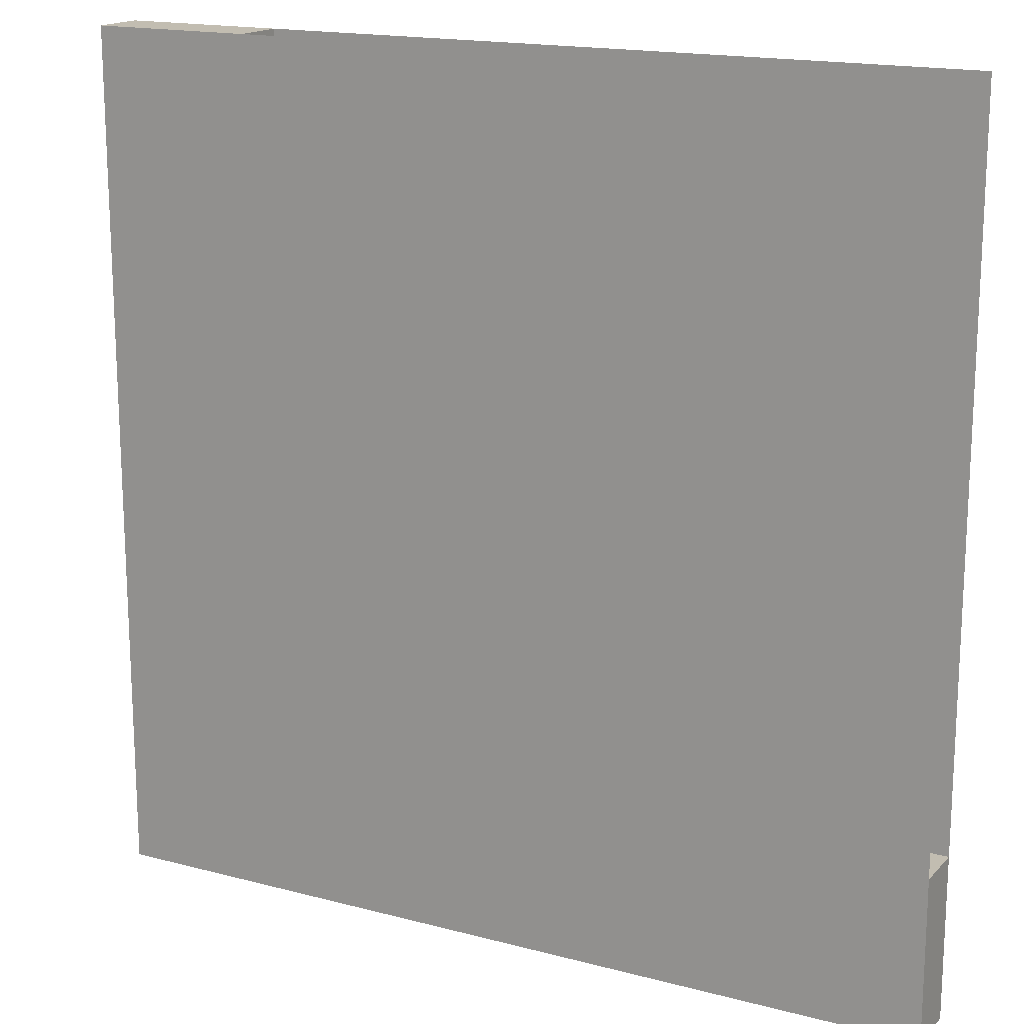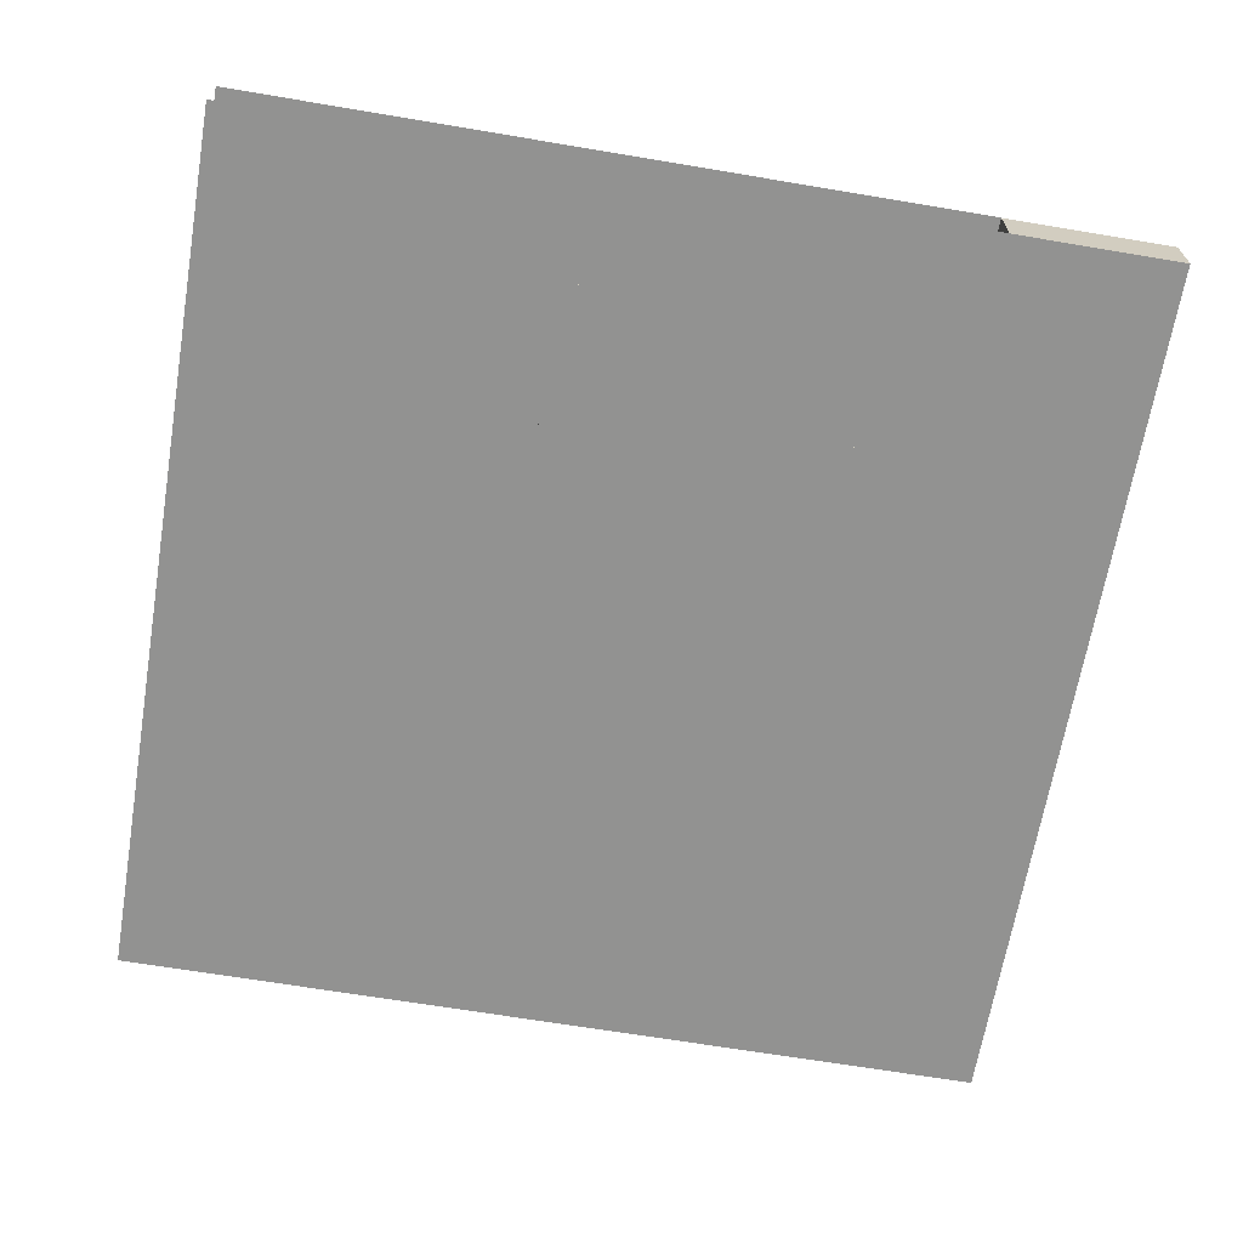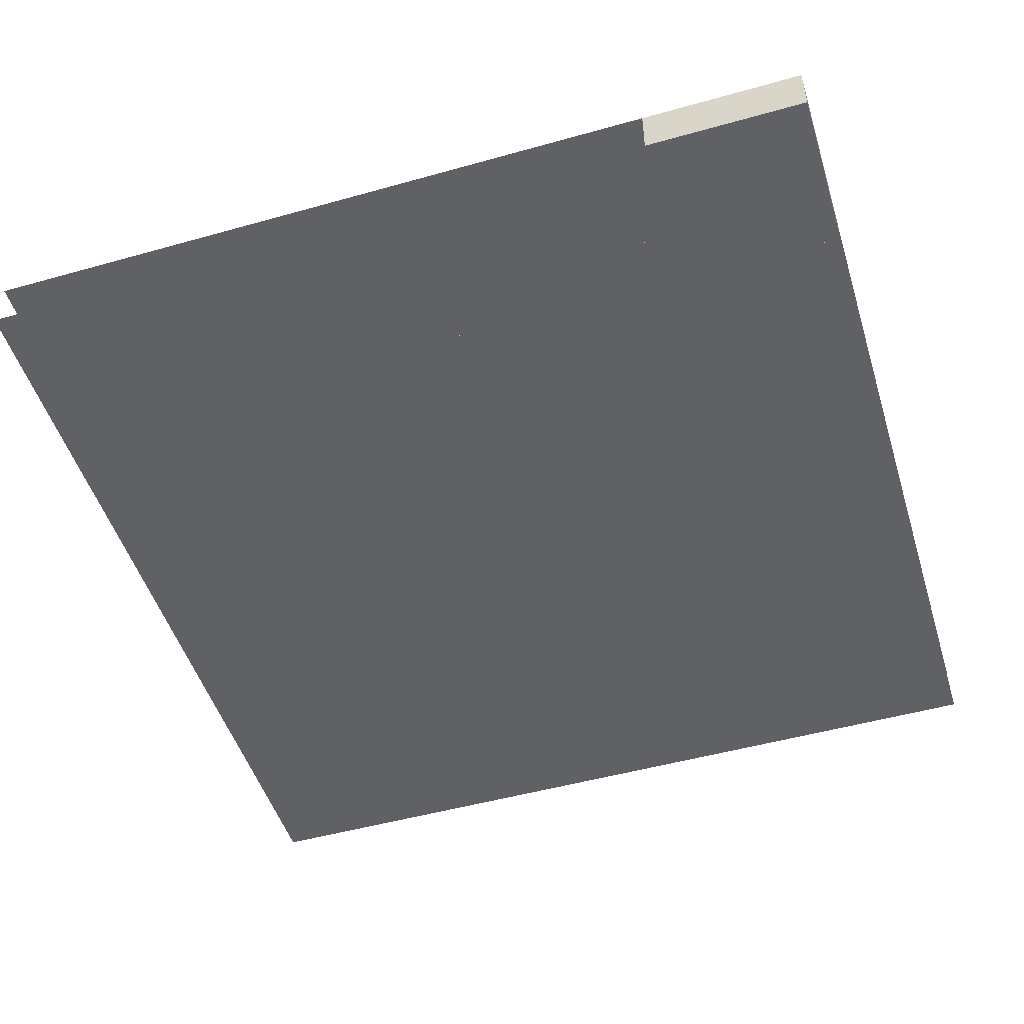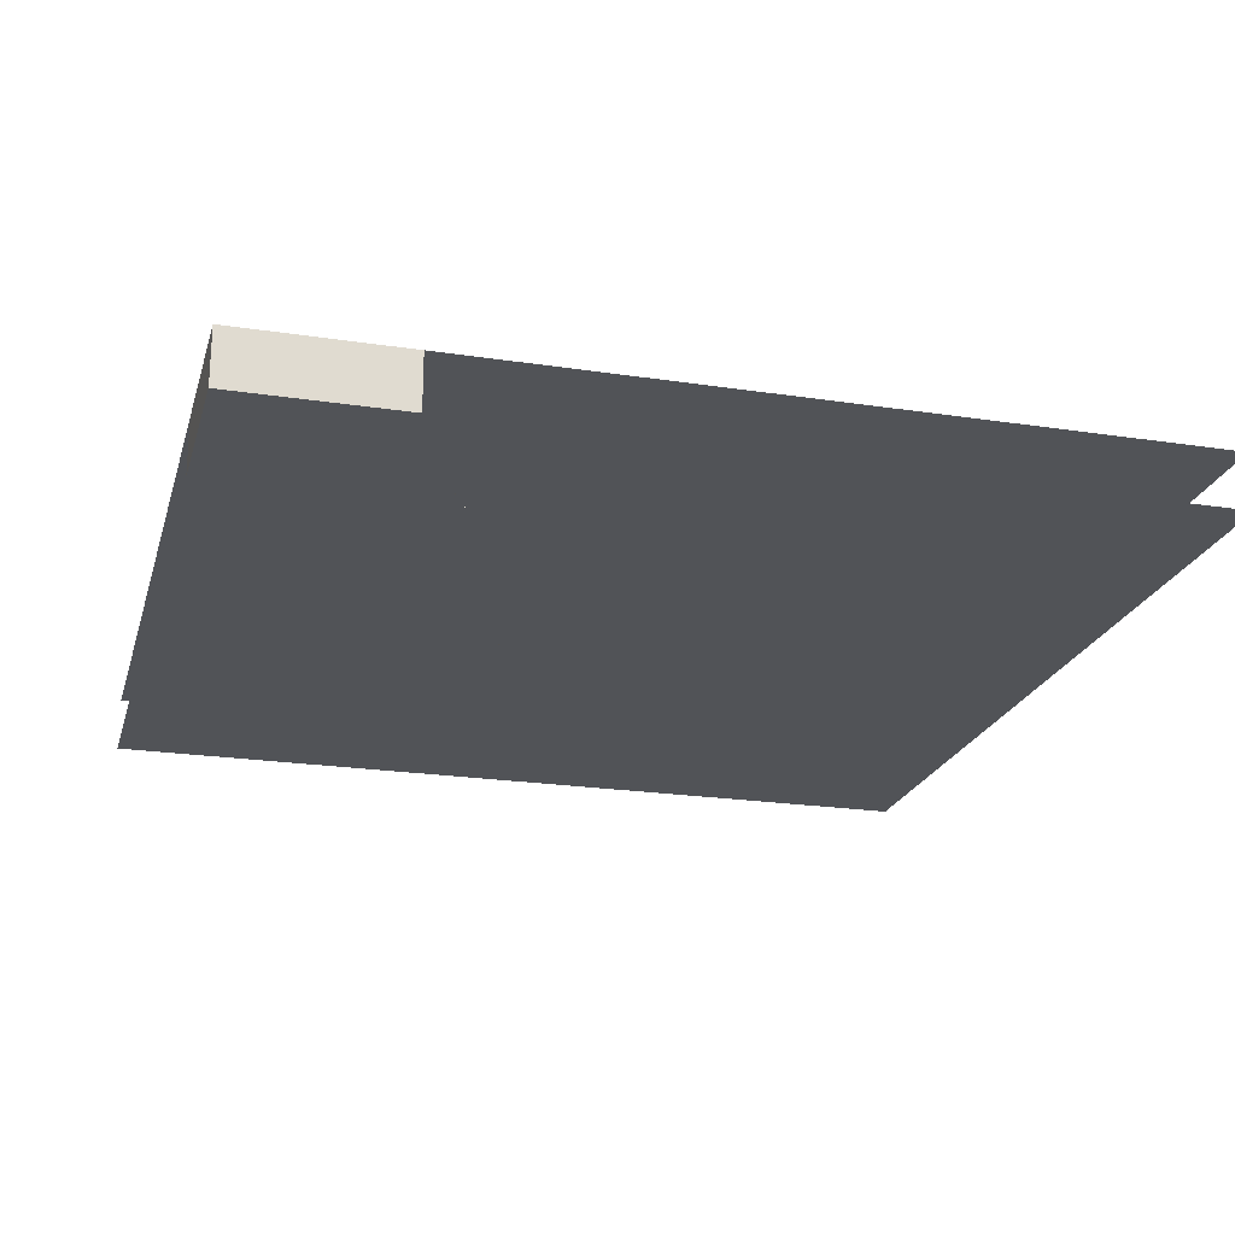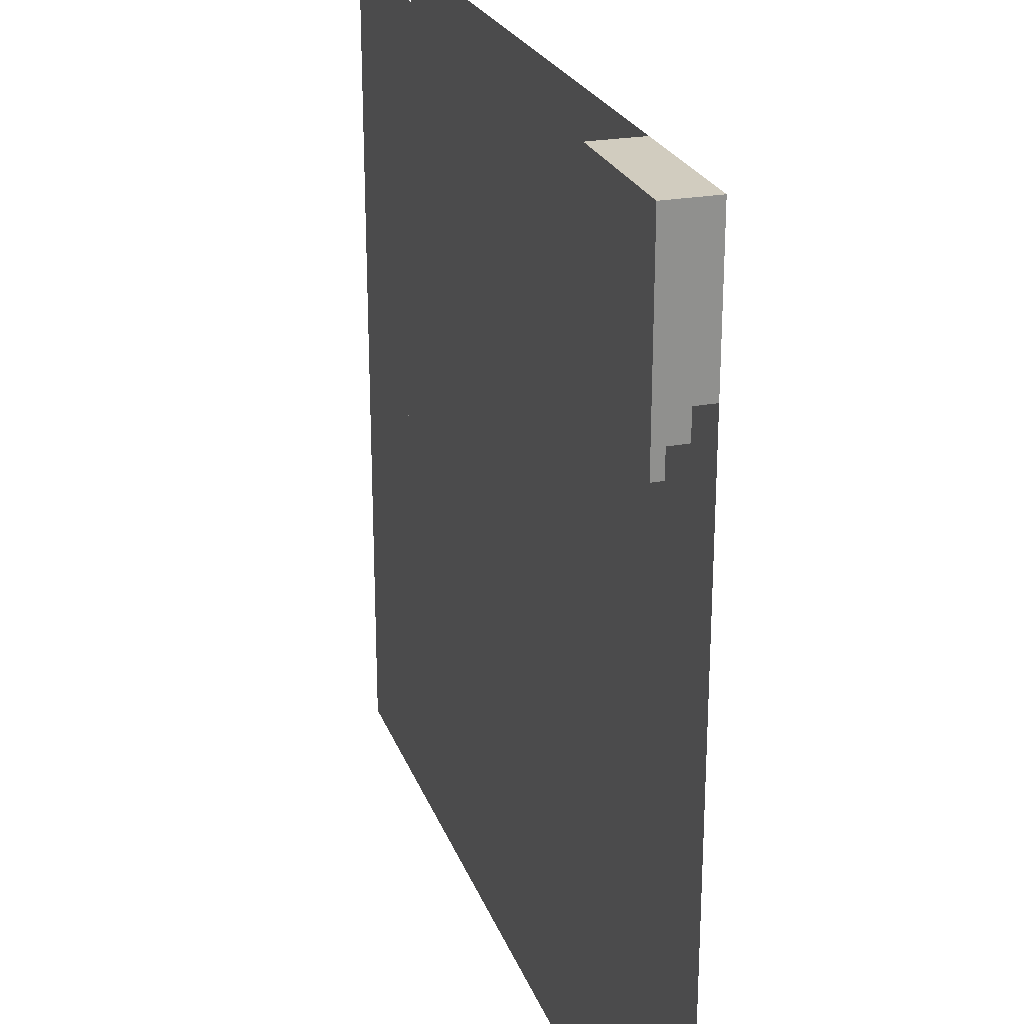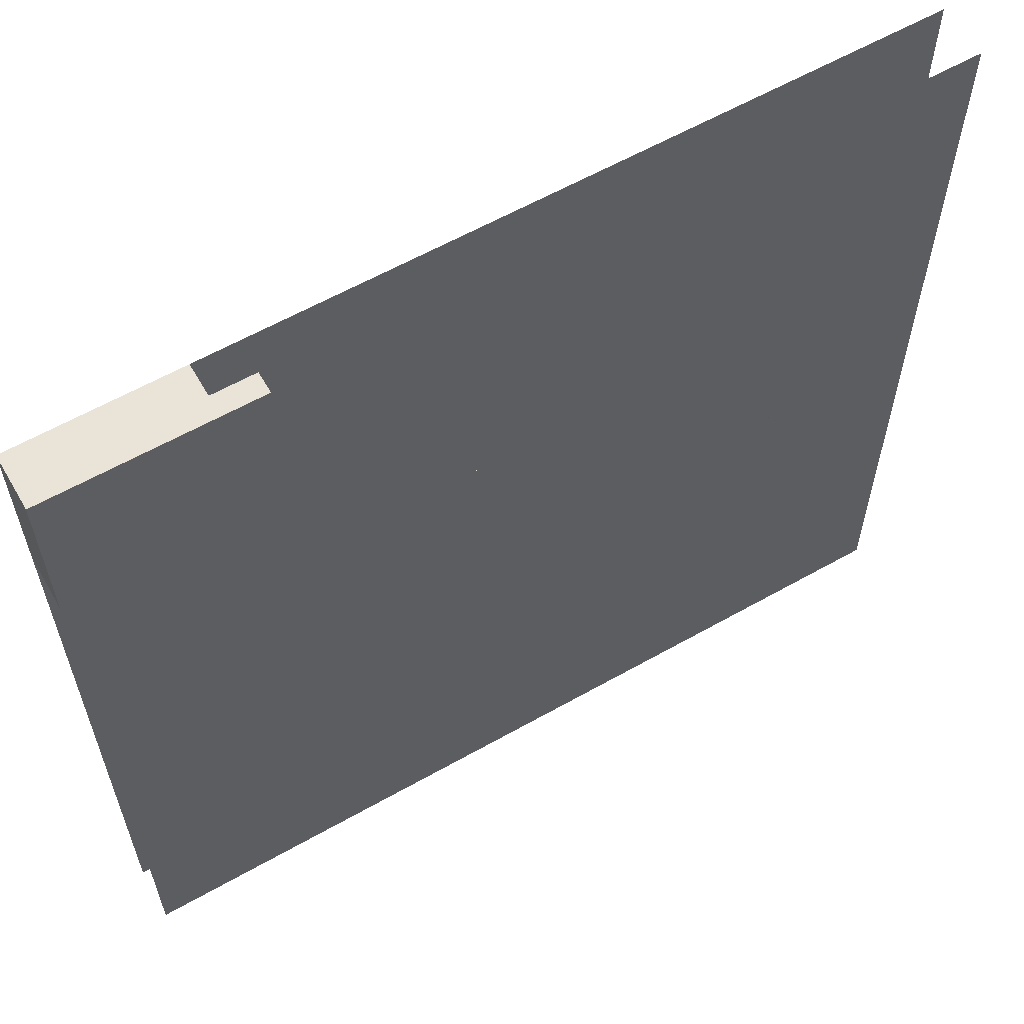
<metadata>
{"format":"obj","ext":"obj","renderer":"f3d","projection":"perspective","resolution":1024,"background":"white","views":[{"elev":16.8,"azim":-151.8,"up":"+Y"},{"elev":-66.3,"azim":-99.6,"up":"+Z"},{"elev":-49.8,"azim":-72.8,"up":"+Z"},{"elev":-21.8,"azim":-15.0,"up":"+Z"},{"elev":24.1,"azim":72.6,"up":"+Y"},{"elev":60.8,"azim":150.0,"up":"+Y"}]}
</metadata>
<code>
v 1 1 0.4688
v 1 0 0.4688
v 0 0 0.4688
v 0 1 0.4688
v 0 1 0.5312
v 0 0 0.5312
v 1 0 0.5312
v 1 1 0.5312
v 0.8125 1 0.4688
v 0.8125 1 0.5312
v 0.8125 0.9375 0.4688
v 0.8125 0.9375 0.5312
v 1 0.8125 0.5312
v 1 0.8125 0.4688
v 0.75 0.9375 0.4688
v 0.75 0.9375 0.5312
v 0.75 0.875 0.4688
v 0.75 0.875 0.5312
v 0.6875 0.875 0.4688
v 0.6875 0.875 0.5312
v 0.6875 0.8125 0.4688
v 0.6875 0.8125 0.5312
v 0.9375 0.8125 0.5312
v 0.9375 0.8125 0.4688
v 0.625 0.8125 0.4688
v 0.625 0.8125 0.5312
v 0.625 0.75 0.4688
v 0.625 0.75 0.5312
v 0.875 0.75 0.5312
v 0.875 0.75 0.4688
v 0.9375 0.75 0.4688
v 0.9375 0.75 0.5312
v 0.5625 0.75 0.4688
v 0.5625 0.75 0.5312
v 0.5625 0.6875 0.4688
v 0.5625 0.6875 0.5312
v 0.8125 0.6875 0.5312
v 0.8125 0.6875 0.4688
v 0.875 0.6875 0.4688
v 0.875 0.6875 0.5312
v 0.5 0.6875 0.4688
v 0.5 0.6875 0.5312
v 0.5 0.125 0.4688
v 0.5 0.125 0.5312
v 0.75 0.625 0.5312
v 0.75 0.625 0.4688
v 0.8125 0.625 0.4688
v 0.8125 0.625 0.5312
v 0.125 0.625 0.4688
v 0.125 0.625 0.5312
v 0.5 0.625 0.5312
v 0.5 0.625 0.4688
v 0.125 0.1875 0.4688
v 0.125 0.1875 0.5312
v 0.25 0.625 0.5312
v 0.25 0.125 0.5312
v 0.25 0.125 0.4688
v 0.25 0.625 0.4688
v 0.4375 0.625 0.4688
v 0.4375 0.5625 0.4688
v 0.4375 0.5625 0.5312
v 0.4375 0.625 0.5312
v 0.6875 0.5625 0.5312
v 0.6875 0.5625 0.4688
v 0.75 0.5625 0.4688
v 0.75 0.5625 0.5312
v 0.125 0.5 0.5312
v 0.125 0.5 0.4688
v 0.6875 0.5 0.4688
v 0.6875 0.5 0.5312
v 0.25 0.5625 0.4688
v 0.25 0.5625 0.5312
v 0.3125 0.5625 0.5312
v 0.3125 0.1875 0.5312
v 0.3125 0.1875 0.4688
v 0.3125 0.5625 0.4688
v 0.375 0.5625 0.4688
v 0.375 0.1875 0.4688
v 0.375 0.1875 0.5312
v 0.375 0.5625 0.5312
v 0.1875 0.5 0.4688
v 0.1875 0.25 0.4688
v 0.1875 0.25 0.5312
v 0.1875 0.5 0.5312
v 0.3125 0.5 0.4688
v 0.3125 0.5 0.5312
v 0.375 0.5 0.5312
v 0.375 0.5 0.4688
v 0.5625 0.4375 0.5312
v 0.5625 0.4375 0.4688
v 0.625 0.4375 0.4688
v 0.625 0.4375 0.5312
v 0.625 0.5 0.5312
v 0.625 0.125 0.5312
v 0.625 0.125 0.4688
v 0.625 0.5 0.4688
v 0.1875 0.375 0.5312
v 0.1875 0.375 0.4688
v 0.5625 0.375 0.4688
v 0.5625 0.375 0.5312
v 0.5625 0.25 0.5312
v 0.5625 0.25 0.4688
v 0.25 0.375 0.4688
v 0.25 0.3125 0.4688
v 0.25 0.3125 0.5312
v 0.25 0.375 0.5312
v 0.5 0.375 0.5312
v 0.5 0.3125 0.5312
v 0.5 0.3125 0.4688
v 0.5 0.375 0.4688
v 0.1875 0.3125 0.4688
v 0.1875 0.3125 0.5312
v 0.5625 0.3125 0.5312
v 0.5625 0.3125 0.4688
v 0.3125 0.25 0.5312
v 0.3125 0.25 0.4688
v 0.375 0.25 0.4688
v 0.375 0.25 0.5312
v 0.125 0.25 0.4688
v 0.125 0.25 0.5312
v 0.625 0.25 0.5312
v 0.625 0.25 0.4688
v 0.25 0.1875 0.5312
v 0.25 0.1875 0.4688
v 0.5 0.1875 0.4688
v 0.5 0.1875 0.5312
v 0 0.1875 0.4688
v 0 0.1875 0.5312
v 0.1875 0.125 0.5312
v 0.1875 0.125 0.4688
v 0.1875 0 0.5312
v 0.1875 0 0.4688
f 1 2 3 4
f 5 6 7 8
f 9 10 8 1
f 9 11 12 10
f 8 13 14 1
f 15 16 12 11
f 15 17 18 16
f 19 20 18 17
f 19 21 22 20
f 23 24 14 13
f 25 26 22 21
f 25 27 28 26
f 29 30 31 32
f 23 32 31 24
f 33 34 28 27
f 33 35 36 34
f 37 38 39 40
f 29 40 39 30
f 41 42 36 35
f 41 43 44 42
f 45 46 47 48
f 37 48 47 38
f 49 50 51 52
f 49 53 54 50
f 55 56 57 58
f 59 60 61 62
f 63 64 65 66
f 45 66 65 46
f 67 68 69 70
f 71 72 61 60
f 73 74 75 76
f 77 78 79 80
f 63 70 69 64
f 81 82 83 84
f 85 86 87 88
f 89 90 91 92
f 93 94 95 96
f 97 98 99 100
f 89 101 102 90
f 103 104 105 106
f 107 108 109 110
f 111 112 113 114
f 115 116 117 118
f 119 120 121 122
f 123 124 125 126
f 127 128 54 53
f 127 3 6 128
f 129 130 95 94
f 129 131 132 130
f 6 3 132 131

</code>
